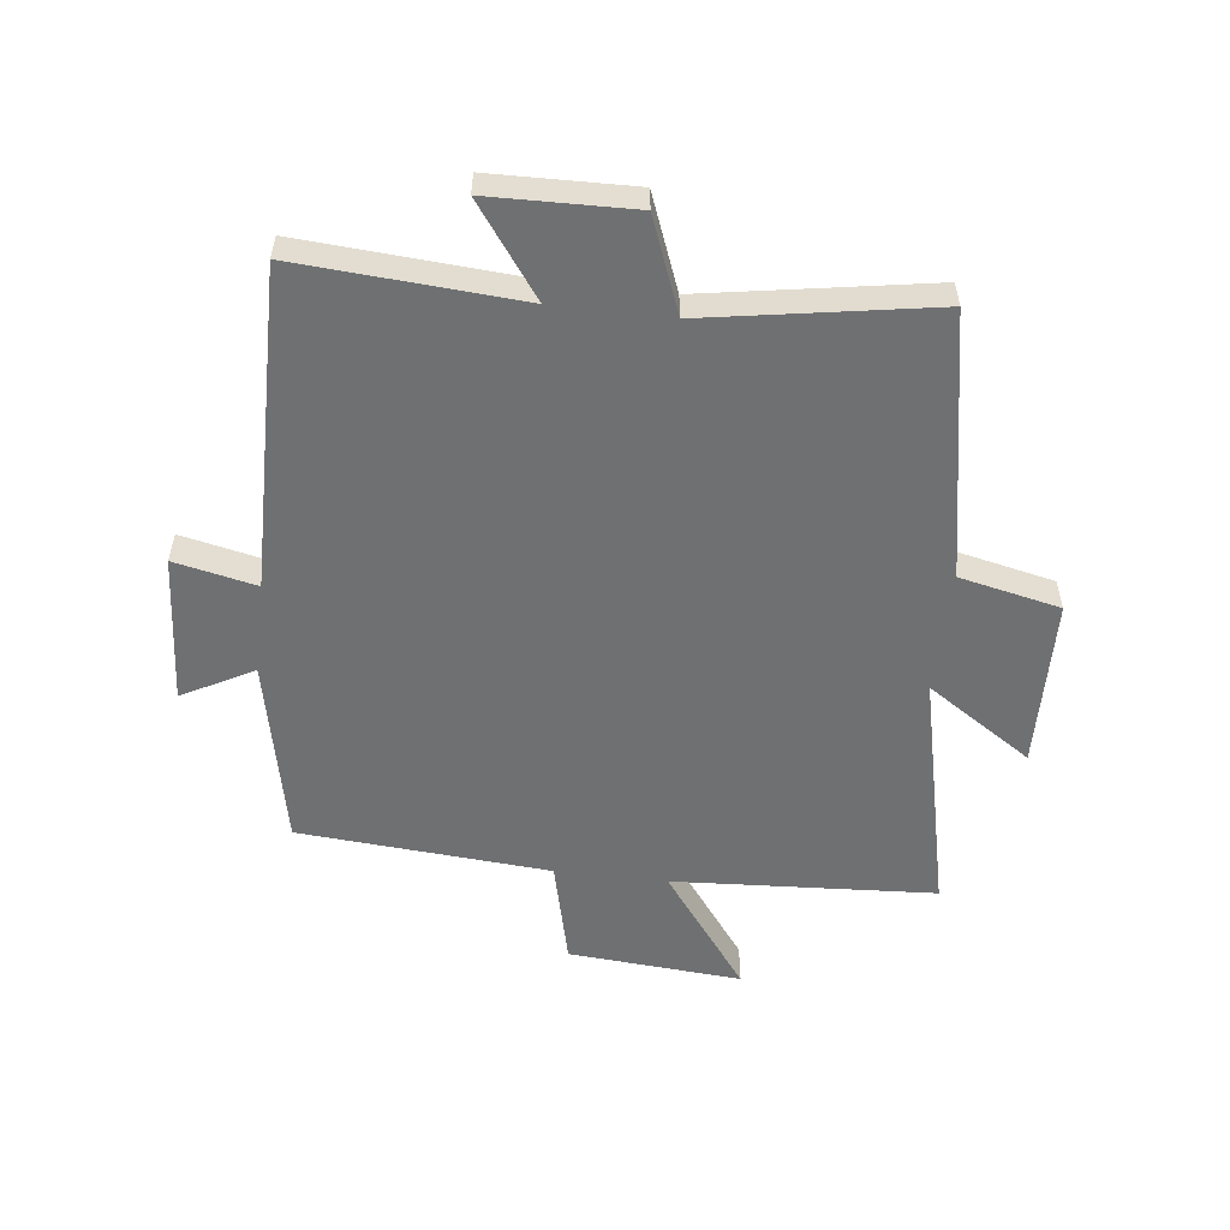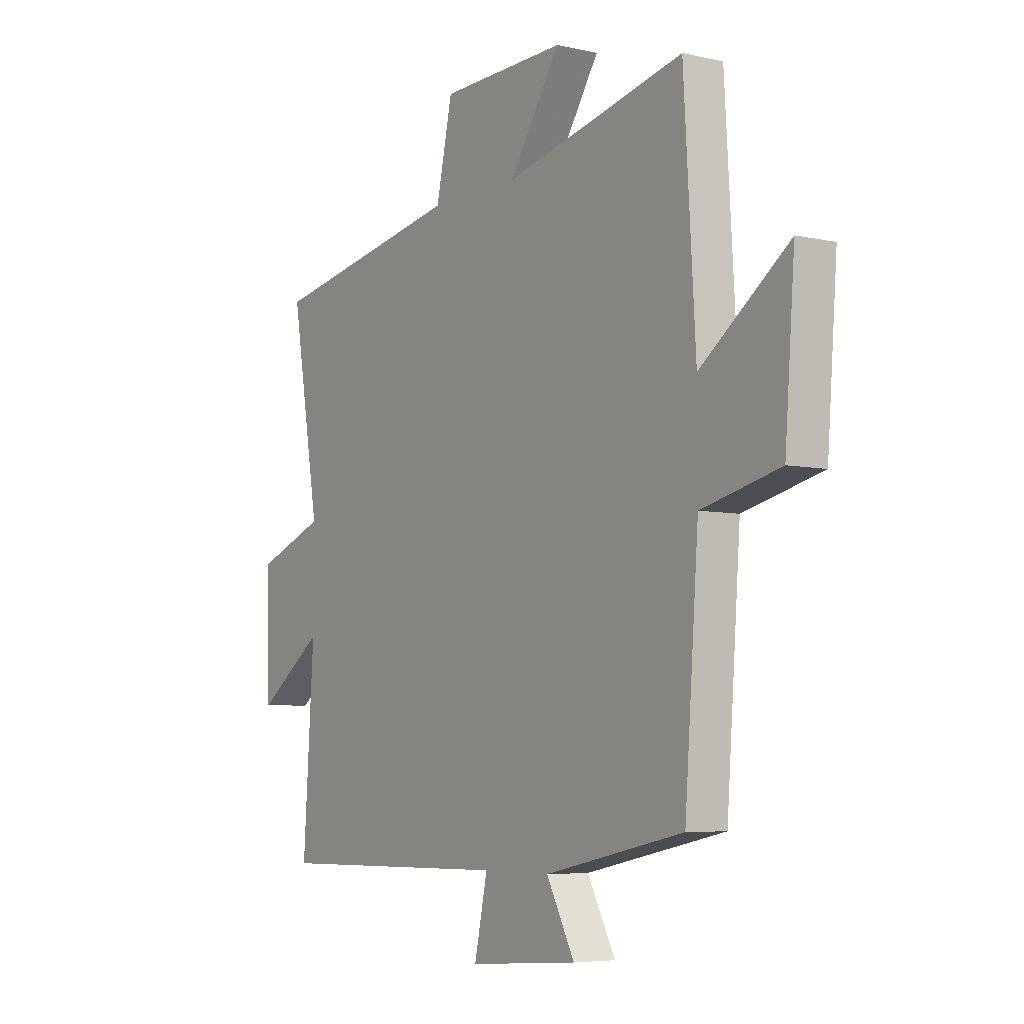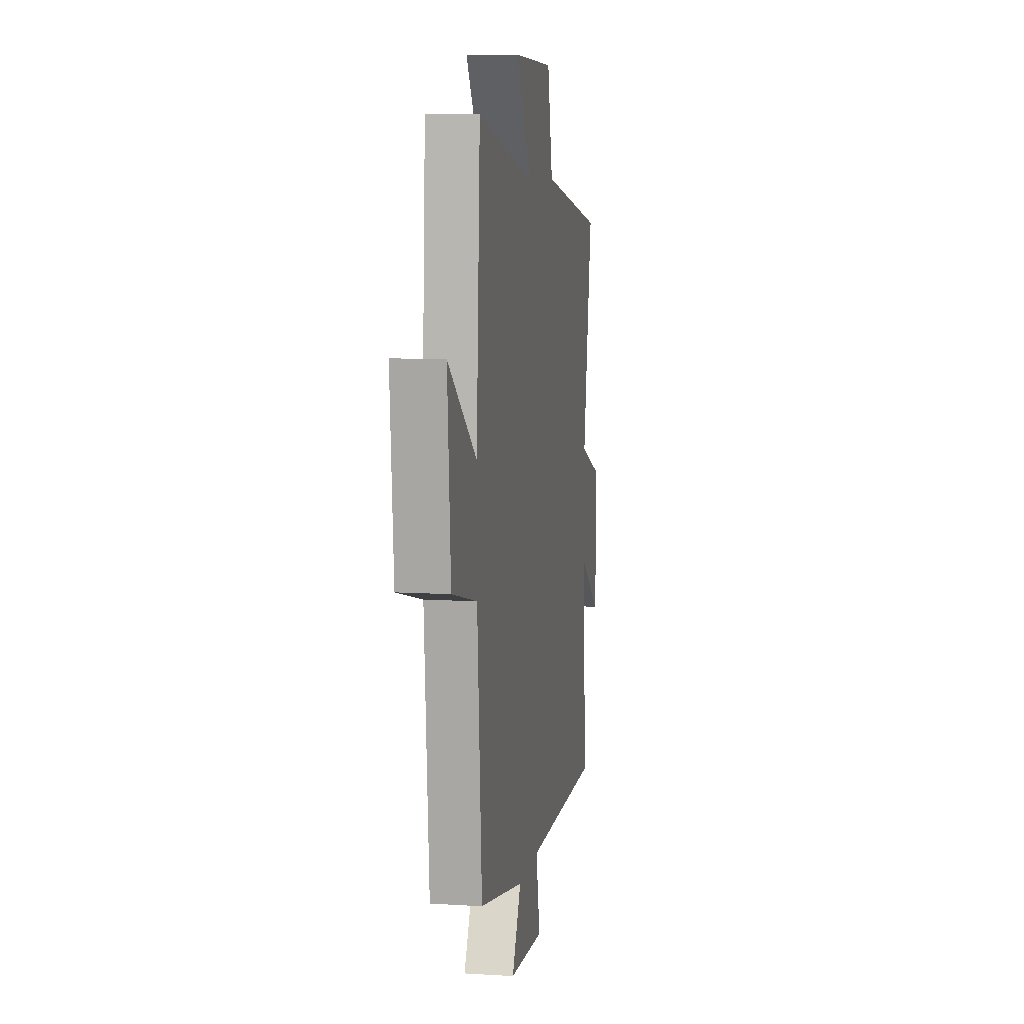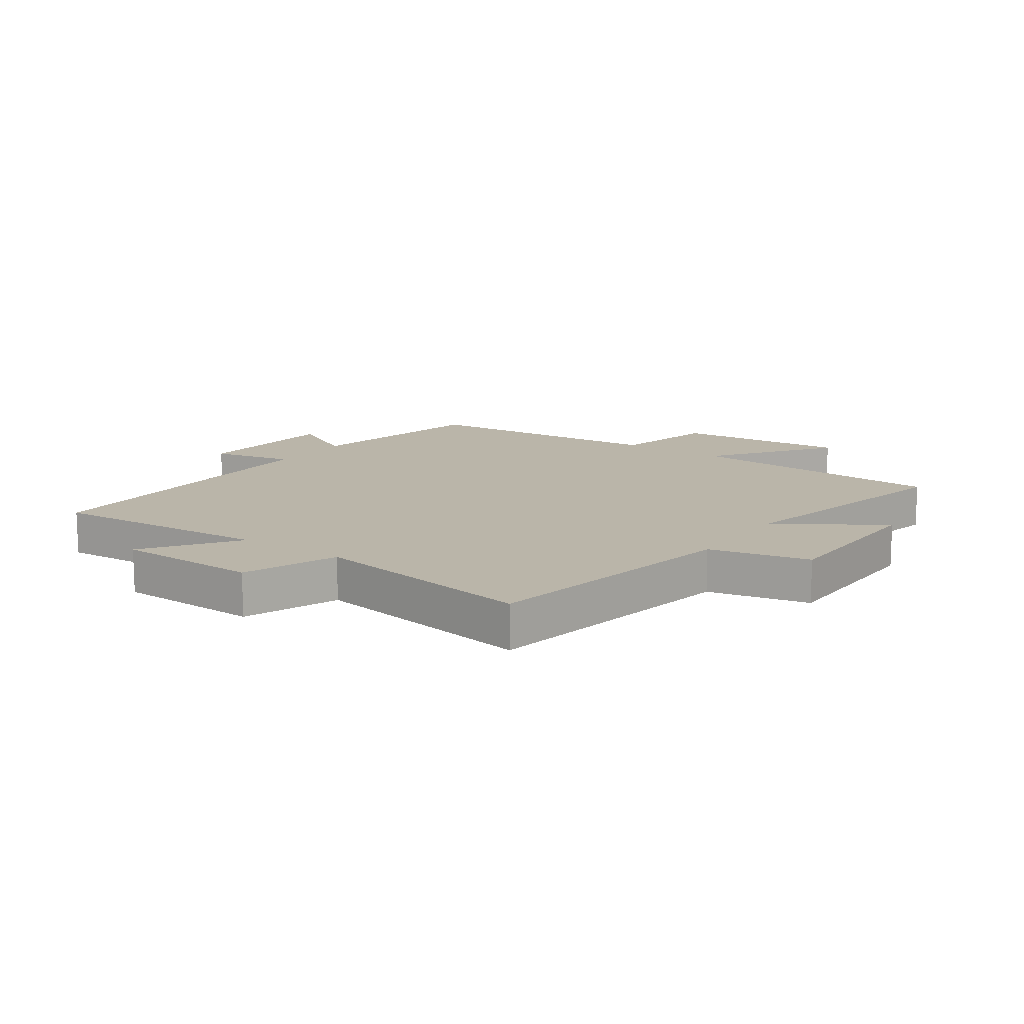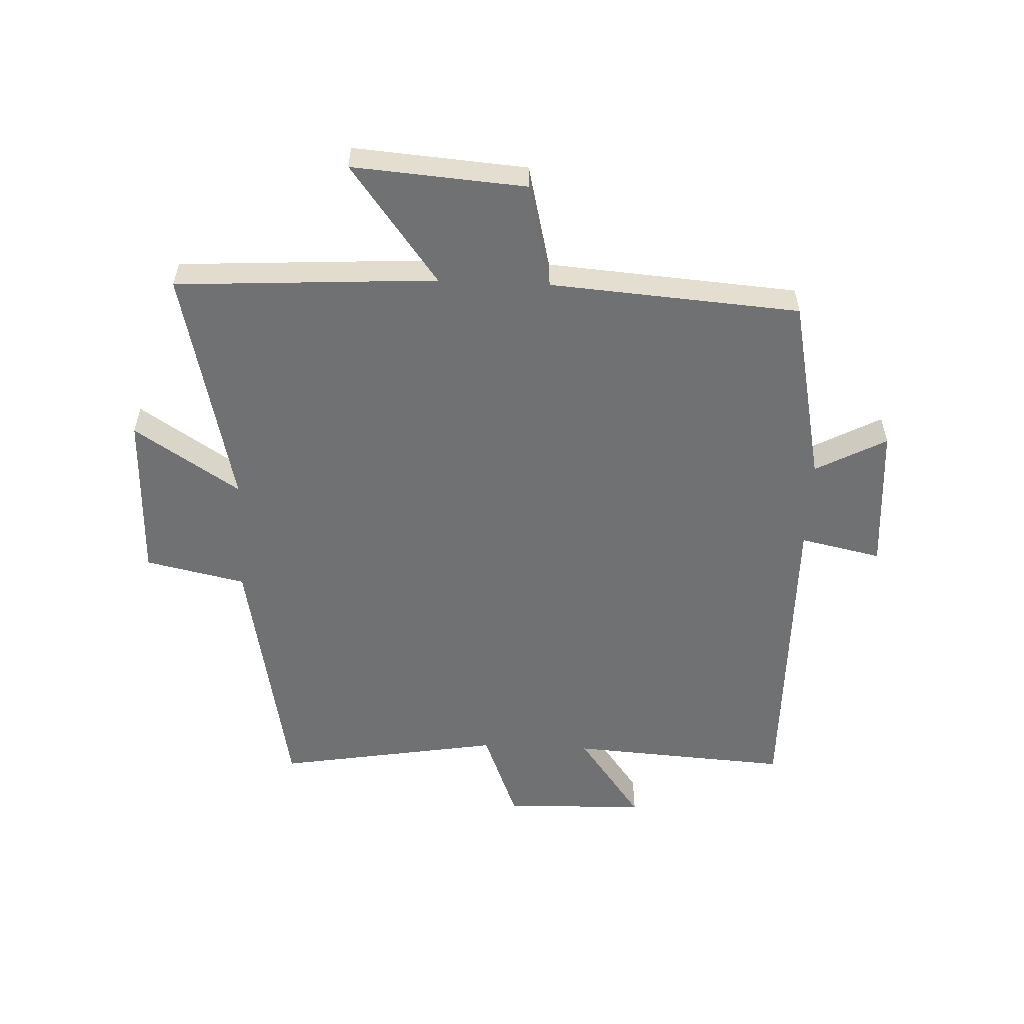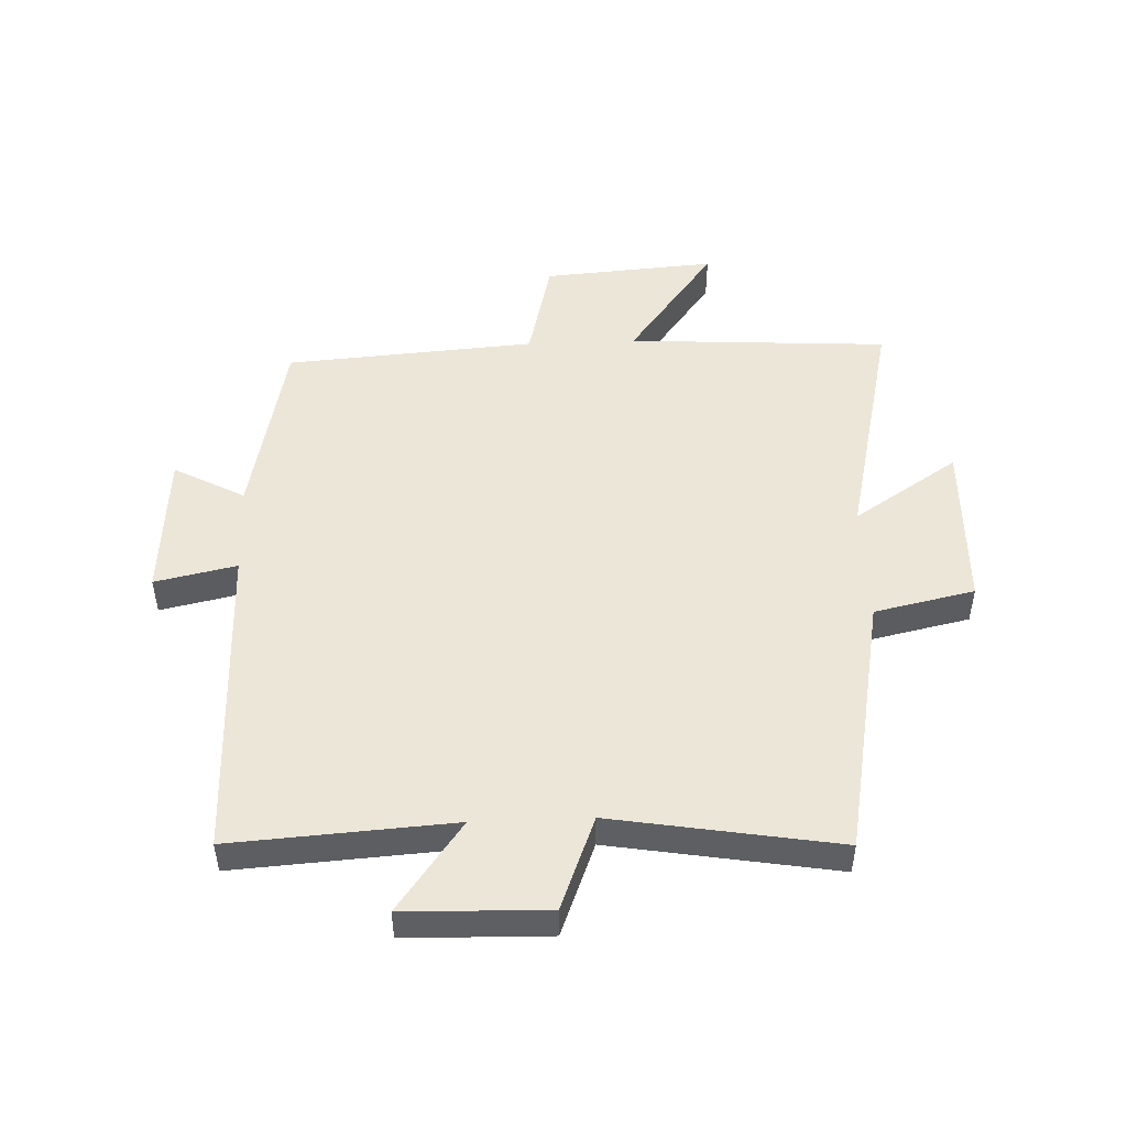
<metadata>
{"format":"obj","ext":"obj","renderer":"f3d","projection":"perspective","resolution":1024,"background":"white","views":[{"elev":-54.8,"azim":-96.8,"up":"+Y"},{"elev":-5.8,"azim":55.7,"up":"+Z"},{"elev":8.9,"azim":99.5,"up":"+Z"},{"elev":13.6,"azim":-55.4,"up":"+Y"},{"elev":-55.1,"azim":87.5,"up":"+Y"},{"elev":49.1,"azim":-92.3,"up":"+Y"}]}
</metadata>
<code>
v -0.563 0.07 0.418
v -0.129 0.07 0.5
v -0.093 0.07 0.666
v 0.187 0.07 0.674
v 0.073 0.07 0.5
v 0.474 0.07 0.593
v 0.5 0.07 0.161
v 0.696 0.07 0.307
v 0.674 0.07 0.021
v 0.5 0.07 -0.021
v 0.469 0.07 -0.435
v 0.159 0.07 -0.5
v 0.222 0.07 -0.617
v -0.022 0.07 -0.635
v 0.007 0.07 -0.5
v -0.524 0.07 -0.507
v -0.5 0.07 -0.142
v -0.648 0.07 -0.25
v -0.654 0.07 -0.014
v -0.5 0.07 0.046
v -0.563 0 0.418
v -0.129 0 0.5
v -0.093 0 0.666
v 0.187 0 0.674
v 0.073 0 0.5
v 0.474 0 0.593
v 0.5 0 0.161
v 0.696 0 0.307
v 0.674 0 0.021
v 0.5 0 -0.021
v 0.469 0 -0.435
v 0.159 0 -0.5
v 0.222 0 -0.617
v -0.022 0 -0.635
v 0.007 0 -0.5
v -0.524 0 -0.507
v -0.5 0 -0.142
v -0.648 0 -0.25
v -0.654 0 -0.014
v -0.5 0 0.046
f 17 18 19 20
f 15 16 17
f 15 17 20
f 12 13 14 15
f 20 1 2
f 15 20 2
f 12 15 2
f 11 12 2
f 10 11 2
f 7 8 9 10
f 5 6 7 10
f 2 3 4 5
f 2 5 10
f 40 39 38 37
f 37 36 35
f 40 37 35
f 35 34 33 32
f 22 21 40
f 22 40 35
f 22 35 32
f 22 32 31
f 22 31 30
f 30 29 28 27
f 30 27 26 25
f 25 24 23 22
f 30 25 22
f 1 21 22 2
f 2 22 23 3
f 3 23 24 4
f 4 24 25 5
f 5 25 26 6
f 6 26 27 7
f 7 27 28 8
f 8 28 29 9
f 9 29 30 10
f 10 30 31 11
f 11 31 32 12
f 12 32 33 13
f 13 33 34 14
f 14 34 35 15
f 15 35 36 16
f 16 36 37 17
f 17 37 38 18
f 18 38 39 19
f 19 39 40 20
f 20 40 21 1

</code>
